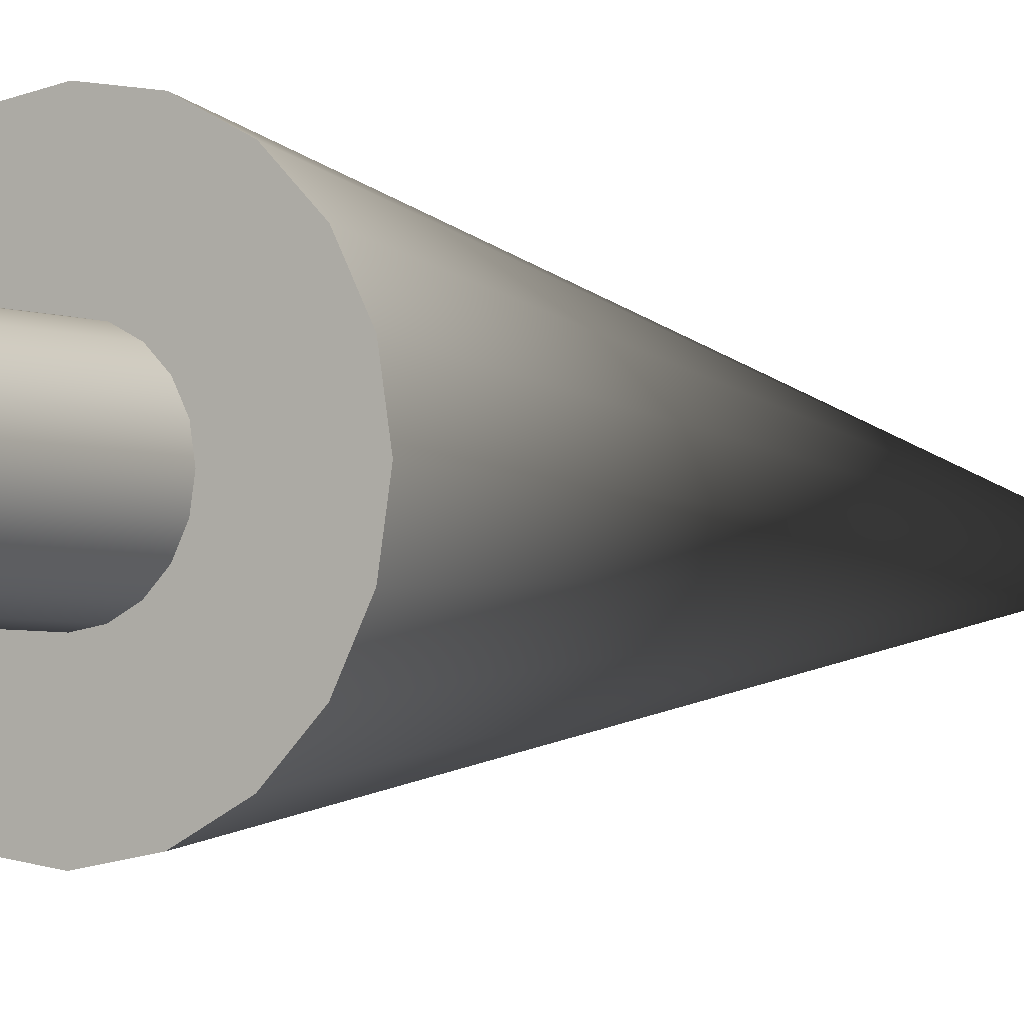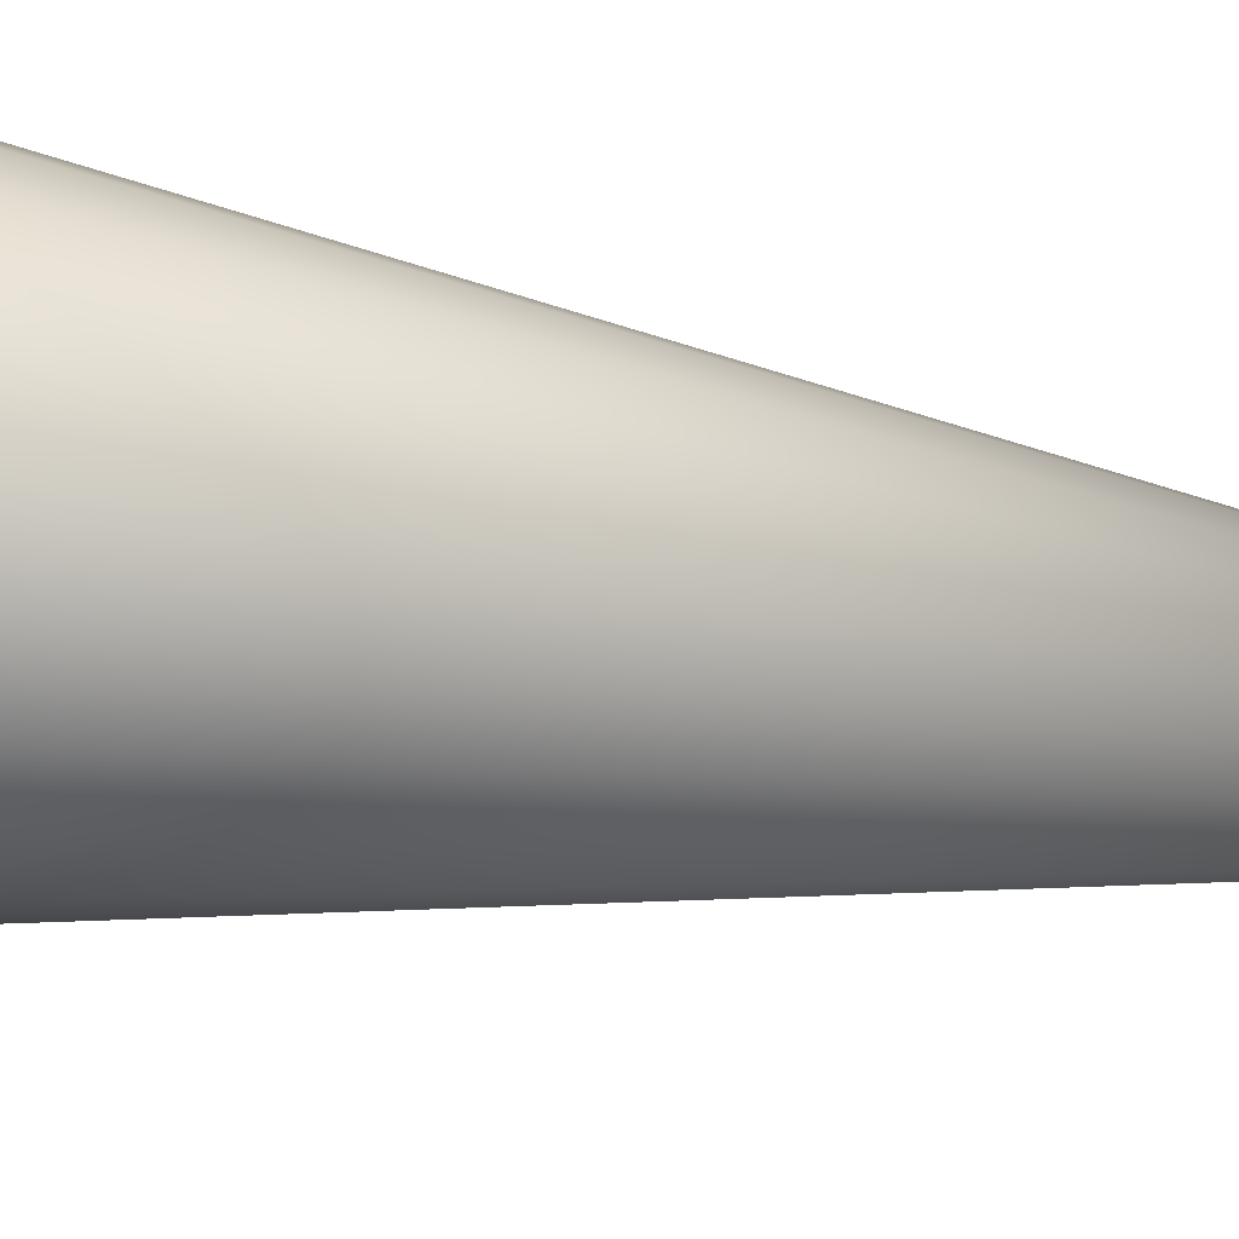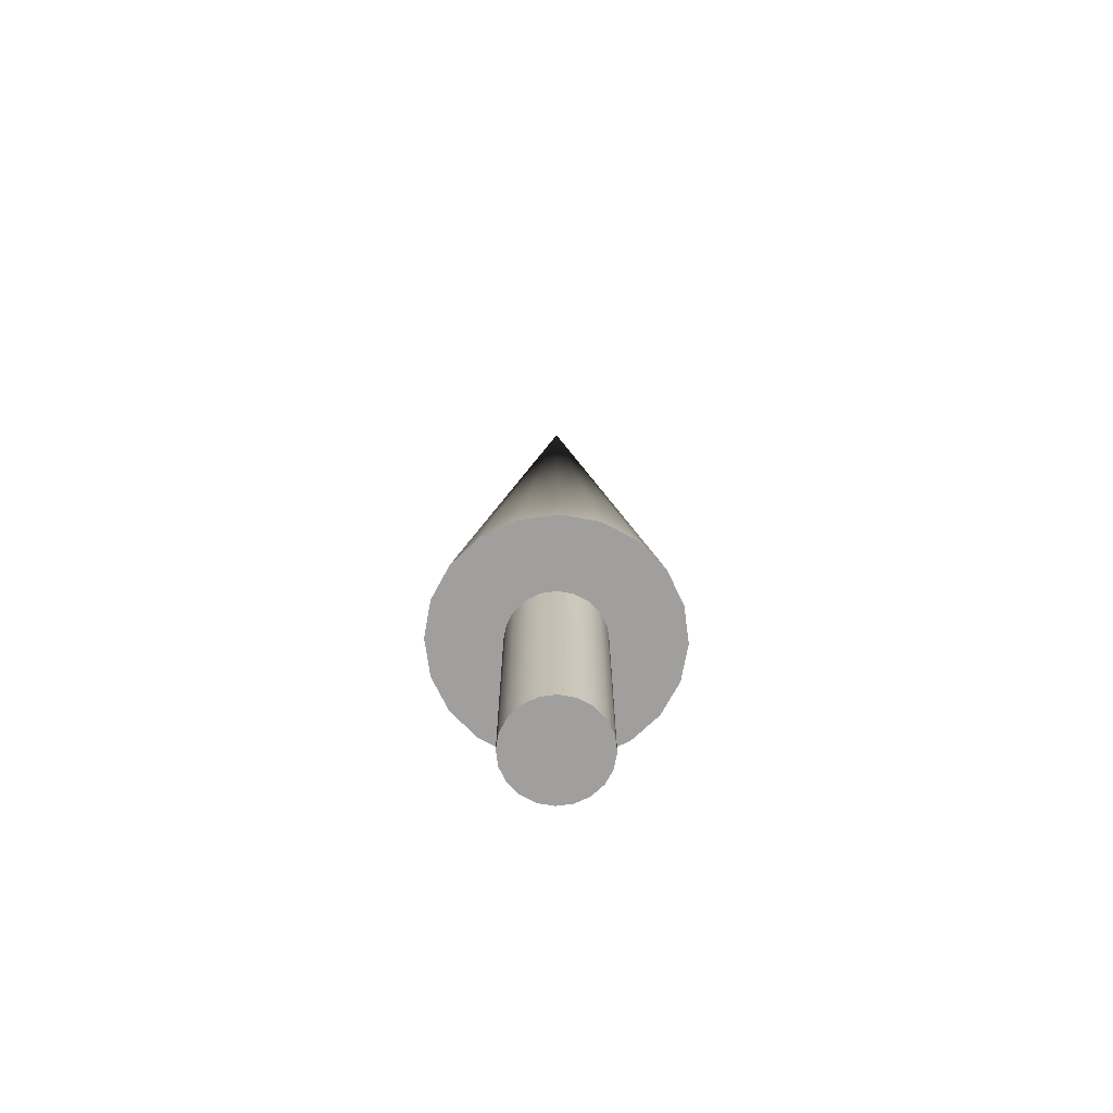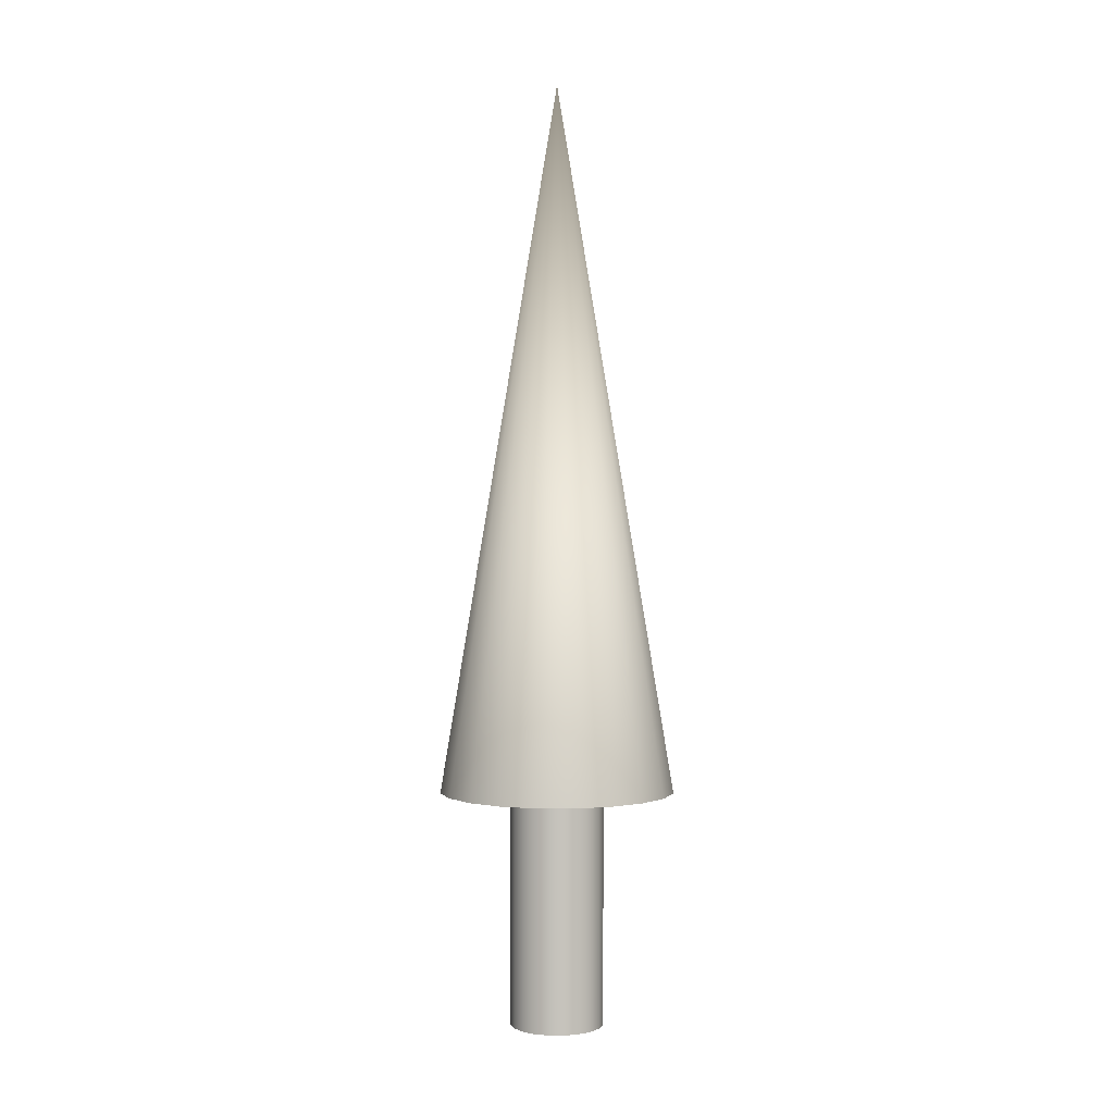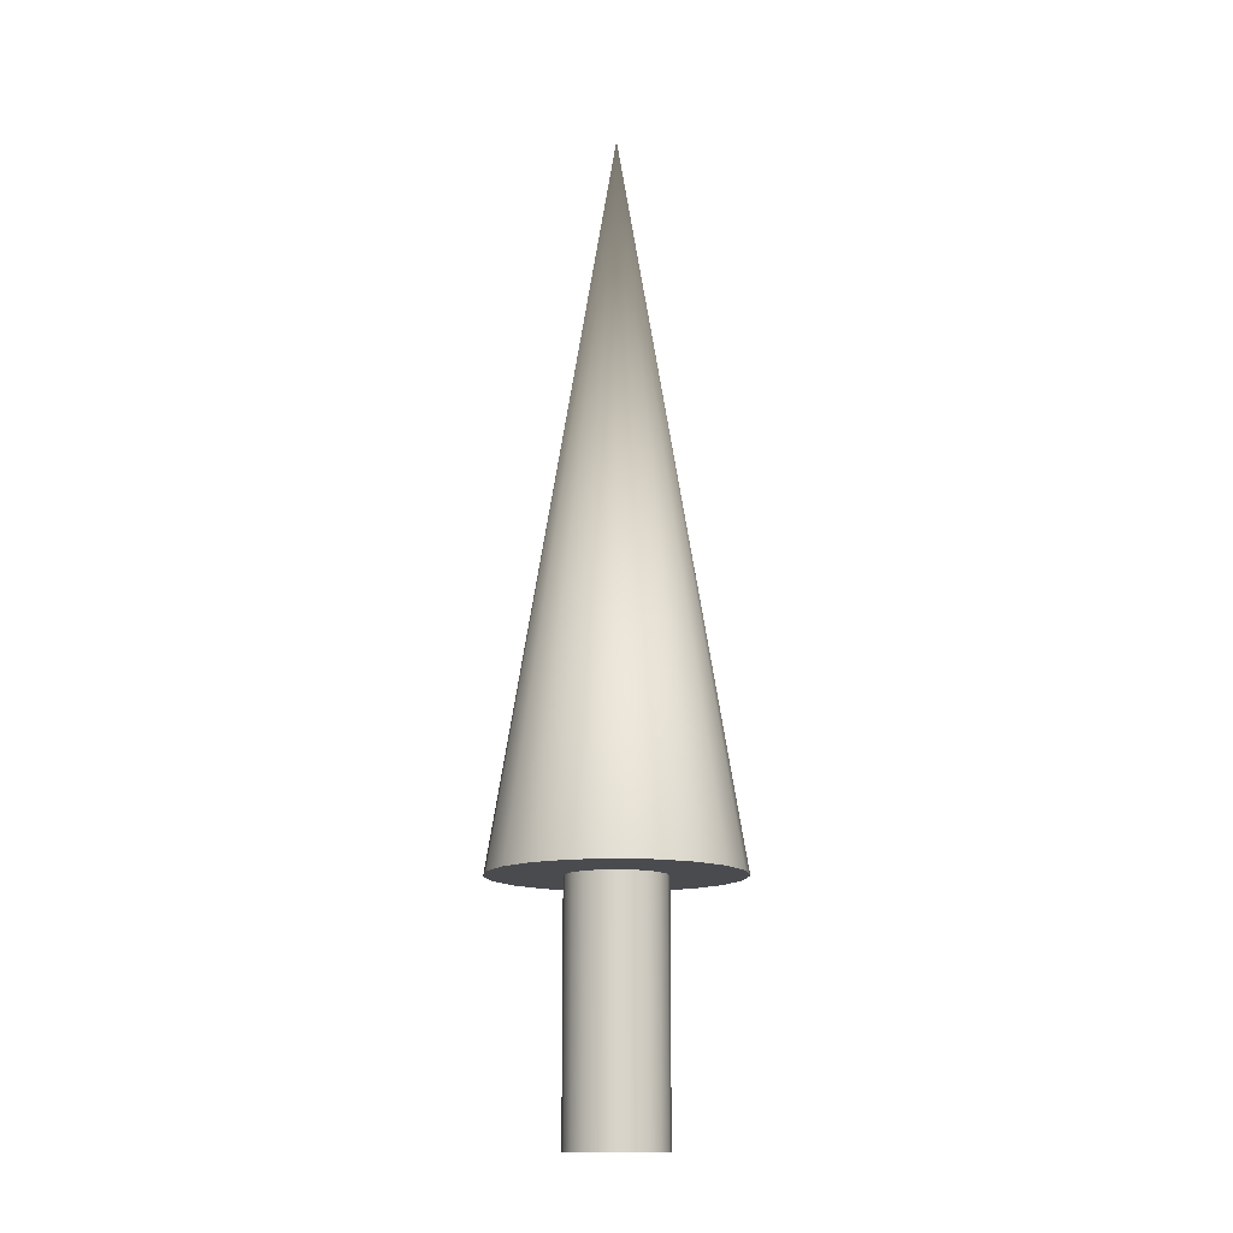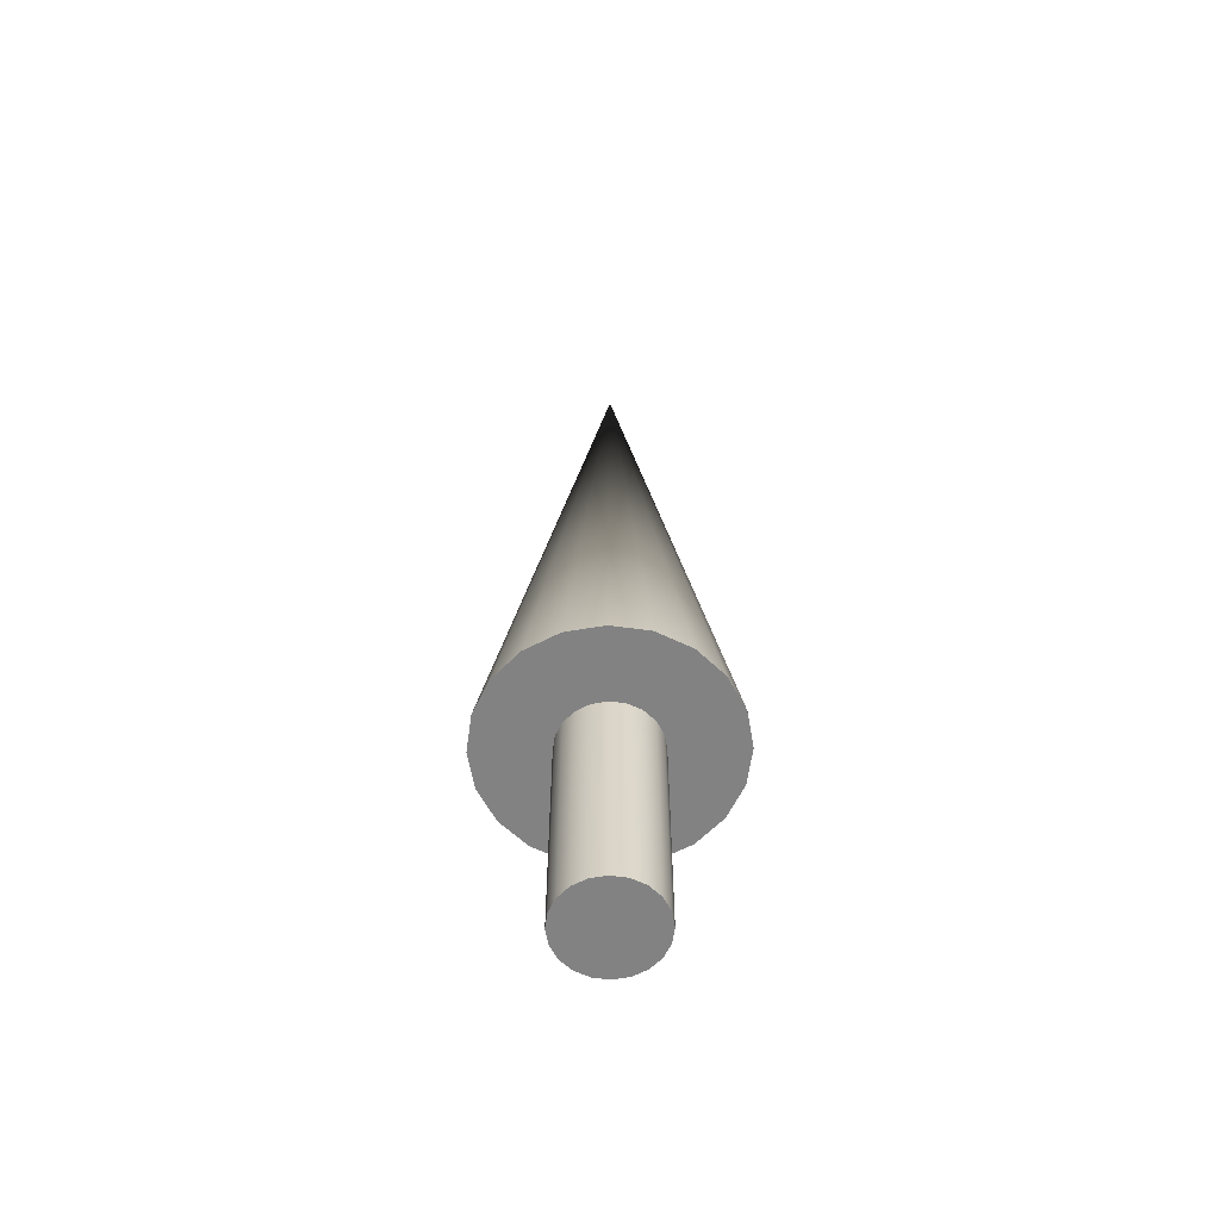
<metadata>
{"format":"obj","ext":"obj","renderer":"f3d","projection":"perspective","resolution":1024,"background":"white","views":[{"elev":-3.3,"azim":-146.0,"up":"+Y"},{"elev":49.3,"azim":-80.4,"up":"+Y"},{"elev":-71.4,"azim":-1.3,"up":"+Z"},{"elev":1.4,"azim":135.5,"up":"+Z"},{"elev":-14.0,"azim":-88.7,"up":"+Z"},{"elev":-60.8,"azim":37.0,"up":"+Z"}]}
</metadata>
<code>
v 0.05 0 0
v 0.04755 0.01545 0
v 0.04045 0.02939 0
v 0.02939 0.04045 0
v 0.01545 0.04755 0
v 0 0.05 0
v -0.01545 0.04755 0
v -0.02939 0.04045 0
v -0.04045 0.02939 0
v -0.04755 0.01545 0
v -0.05 0 0
v -0.04755 -0.01545 0
v -0.04045 -0.02939 0
v -0.02939 -0.04045 0
v -0.01545 -0.04755 0
v -0 -0.05 0
v 0.01545 -0.04755 0
v 0.02939 -0.04045 0
v 0.04045 -0.02939 0
v 0.04755 -0.01545 0
v 0.05 0 0
v 0.04755 0.01545 0
v 0.04045 0.02939 0
v 0.02939 0.04045 0
v 0.01545 0.04755 0
v 0 0.05 0
v -0.01545 0.04755 0
v -0.02939 0.04045 0
v -0.04045 0.02939 0
v -0.04755 0.01545 0
v -0.05 0 0
v -0.04755 -0.01545 0
v -0.04045 -0.02939 0
v -0.02939 -0.04045 0
v -0.01545 -0.04755 0
v -0 -0.05 0
v 0.01545 -0.04755 0
v 0.02939 -0.04045 0
v 0.04045 -0.02939 0
v 0.04755 -0.01545 0
v 0.05 0 0.25
v 0.04755 0.01545 0.25
v 0.04045 0.02939 0.25
v 0.02939 0.04045 0.25
v 0.01545 0.04755 0.25
v 0 0.05 0.25
v -0.01545 0.04755 0.25
v -0.02939 0.04045 0.25
v -0.04045 0.02939 0.25
v -0.04755 0.01545 0.25
v -0.05 0 0.25
v -0.04755 -0.01545 0.25
v -0.04045 -0.02939 0.25
v -0.02939 -0.04045 0.25
v -0.01545 -0.04755 0.25
v -0 -0.05 0.25
v 0.01545 -0.04755 0.25
v 0.02939 -0.04045 0.25
v 0.04045 -0.02939 0.25
v 0.04755 -0.01545 0.25
v 0.05 0 0.25
v 0.04755 0.01545 0.25
v 0.04045 0.02939 0.25
v 0.02939 0.04045 0.25
v 0.01545 0.04755 0.25
v 0 0.05 0.25
v -0.01545 0.04755 0.25
v -0.02939 0.04045 0.25
v -0.04045 0.02939 0.25
v -0.04755 0.01545 0.25
v -0.05 0 0.25
v -0.04755 -0.01545 0.25
v -0.04045 -0.02939 0.25
v -0.02939 -0.04045 0.25
v -0.01545 -0.04755 0.25
v -0 -0.05 0.25
v 0.01545 -0.04755 0.25
v 0.02939 -0.04045 0.25
v 0.04045 -0.02939 0.25
v 0.04755 -0.01545 0.25
v 0.125 0 0.25
v 0.1189 0.03863 0.25
v 0.1011 0.07347 0.25
v 0.07347 0.1011 0.25
v 0.03863 0.1189 0.25
v 0 0.125 0.25
v -0.03863 0.1189 0.25
v -0.07347 0.1011 0.25
v -0.1011 0.07347 0.25
v -0.1189 0.03863 0.25
v -0.125 0 0.25
v -0.1189 -0.03863 0.25
v -0.1011 -0.07347 0.25
v -0.07347 -0.1011 0.25
v -0.03863 -0.1189 0.25
v -0 -0.125 0.25
v 0.03863 -0.1189 0.25
v 0.07347 -0.1011 0.25
v 0.1011 -0.07347 0.25
v 0.1189 -0.03863 0.25
v 0 0 1
v 0.125 0 0.25
v 0.1189 0.03863 0.25
v 0.1011 0.07347 0.25
v 0.07347 0.1011 0.25
v 0.03863 0.1189 0.25
v 0 0.125 0.25
v -0.03863 0.1189 0.25
v -0.07347 0.1011 0.25
v -0.1011 0.07347 0.25
v -0.1189 0.03863 0.25
v -0.125 0 0.25
v -0.1189 -0.03863 0.25
v -0.1011 -0.07347 0.25
v -0.07347 -0.1011 0.25
v -0.03863 -0.1189 0.25
v -0 -0.125 0.25
v 0.03863 -0.1189 0.25
v 0.07347 -0.1011 0.25
v 0.1011 -0.07347 0.25
v 0.1189 -0.03863 0.25
f 1 3 2
f 1 4 3
f 1 5 4
f 1 6 5
f 1 7 6
f 1 8 7
f 1 9 8
f 1 10 9
f 1 11 10
f 1 12 11
f 1 13 12
f 1 14 13
f 1 15 14
f 1 16 15
f 1 17 16
f 1 18 17
f 1 19 18
f 1 20 19
f 21 42 41
f 21 22 42
f 22 43 42
f 22 23 43
f 23 44 43
f 23 24 44
f 24 45 44
f 24 25 45
f 25 46 45
f 25 26 46
f 26 47 46
f 26 27 47
f 27 48 47
f 27 28 48
f 28 49 48
f 28 29 49
f 29 50 49
f 29 30 50
f 30 51 50
f 30 31 51
f 31 52 51
f 31 32 52
f 32 53 52
f 32 33 53
f 33 54 53
f 33 34 54
f 34 55 54
f 34 35 55
f 35 56 55
f 35 36 56
f 36 57 56
f 36 37 57
f 37 58 57
f 37 38 58
f 38 59 58
f 38 39 59
f 39 60 59
f 39 40 60
f 40 41 60
f 40 21 41
f 61 82 81
f 61 62 82
f 62 83 82
f 62 63 83
f 63 84 83
f 63 64 84
f 64 85 84
f 64 65 85
f 65 86 85
f 65 66 86
f 66 87 86
f 66 67 87
f 67 88 87
f 67 68 88
f 68 89 88
f 68 69 89
f 69 90 89
f 69 70 90
f 70 91 90
f 70 71 91
f 71 92 91
f 71 72 92
f 72 93 92
f 72 73 93
f 73 94 93
f 73 74 94
f 74 95 94
f 74 75 95
f 75 96 95
f 75 76 96
f 76 97 96
f 76 77 97
f 77 98 97
f 77 78 98
f 78 99 98
f 78 79 99
f 79 100 99
f 79 80 100
f 80 81 100
f 80 61 81
f 101 102 103
f 101 103 104
f 101 104 105
f 101 105 106
f 101 106 107
f 101 107 108
f 101 108 109
f 101 109 110
f 101 110 111
f 101 111 112
f 101 112 113
f 101 113 114
f 101 114 115
f 101 115 116
f 101 116 117
f 101 117 118
f 101 118 119
f 101 119 120
f 101 120 121
f 101 121 102

</code>
